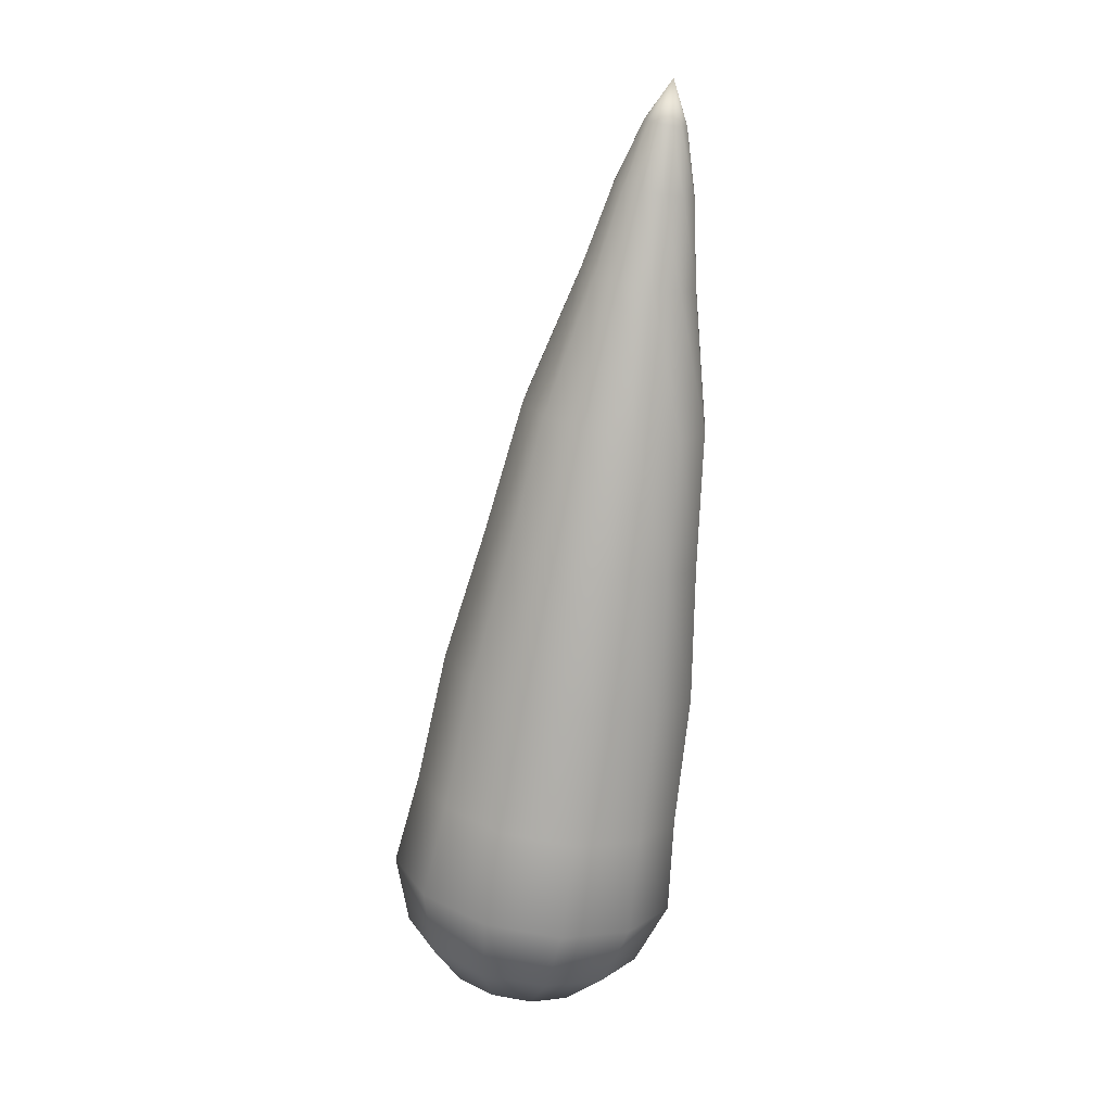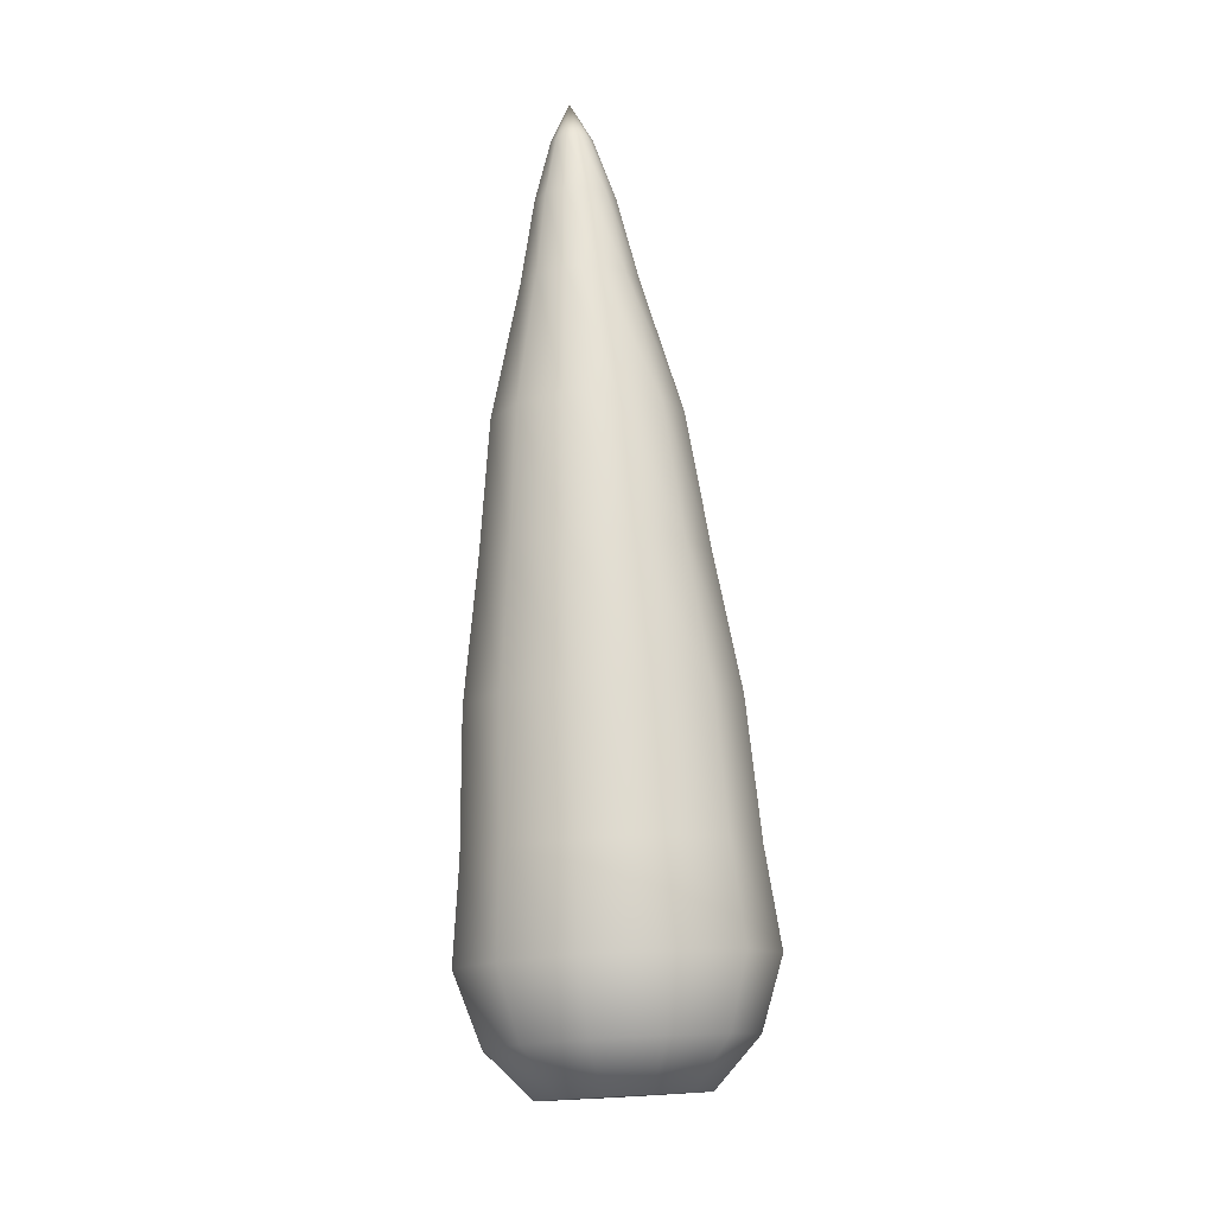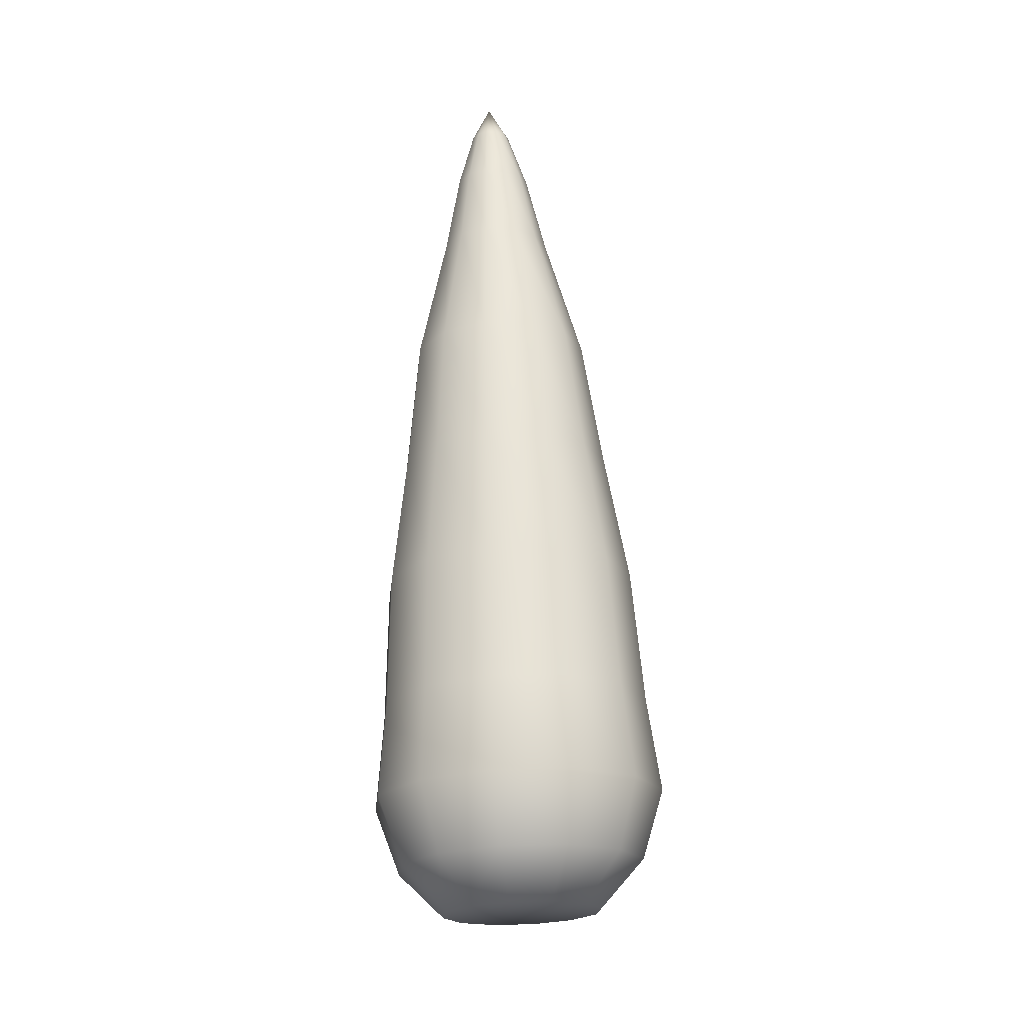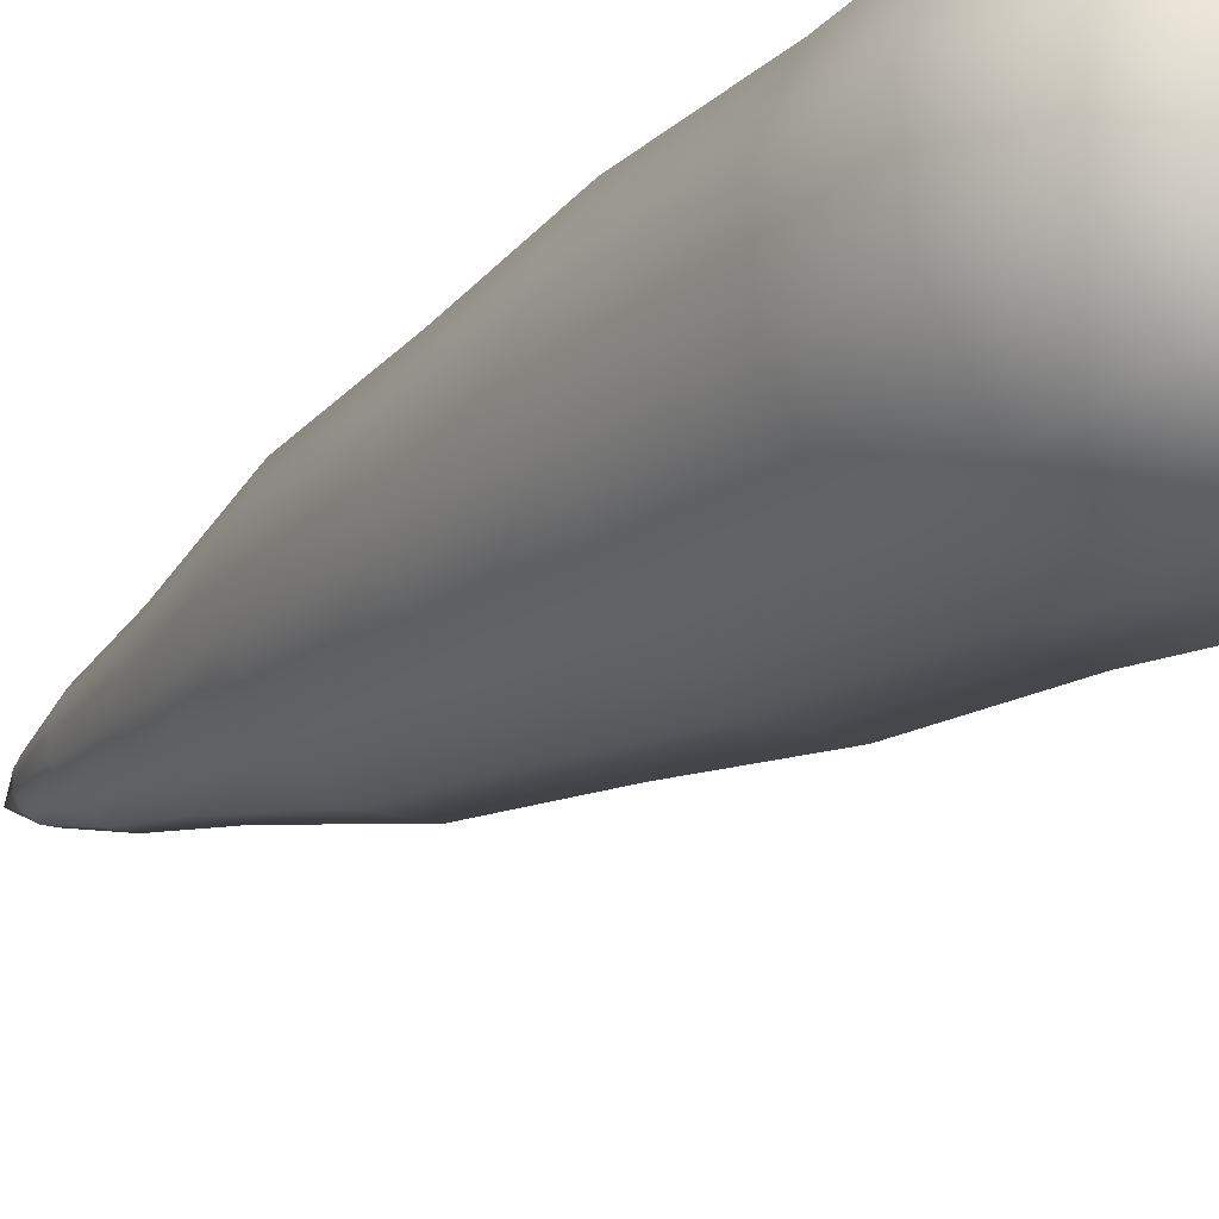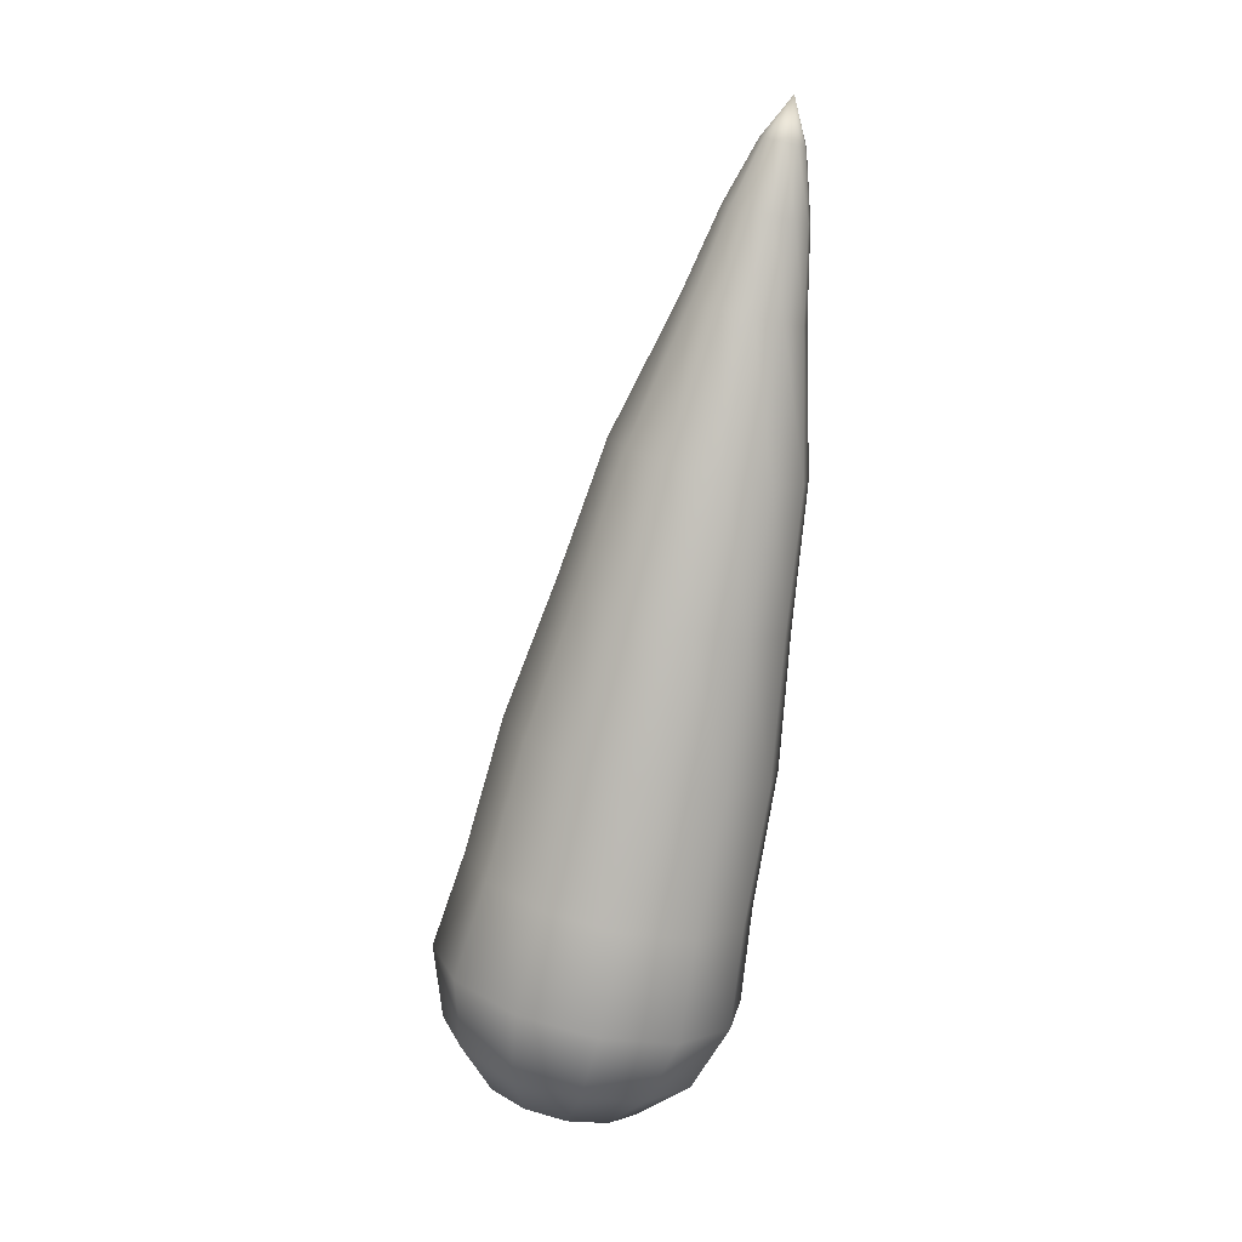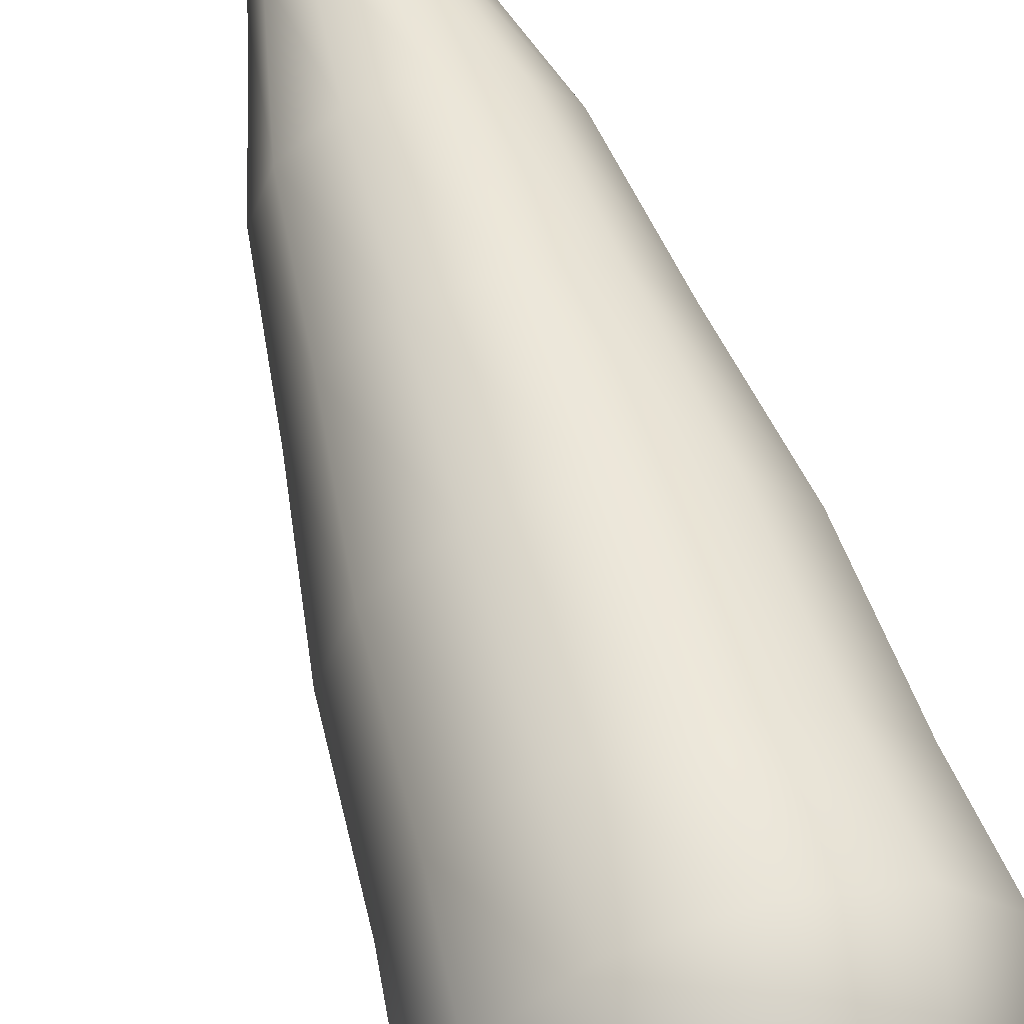
<metadata>
{"format":"obj","ext":"obj","renderer":"f3d","projection":"perspective","resolution":1024,"background":"white","views":[{"elev":7.1,"azim":138.1,"up":"+Z"},{"elev":-26.9,"azim":-167.1,"up":"+Z"},{"elev":-34.6,"azim":-170.5,"up":"+Z"},{"elev":-39.2,"azim":140.0,"up":"+Y"},{"elev":6.5,"azim":114.7,"up":"+Z"},{"elev":42.5,"azim":163.1,"up":"+Y"}]}
</metadata>
<code>
o Zanahoria_Sola_carrot.001
v 4.817 1.446 -7.797
v 4.816 1.45 -7.798
v 4.813 1.453 -7.799
v 4.808 1.454 -7.799
v 4.804 1.453 -7.799
v 4.801 1.45 -7.798
v 4.8 1.446 -7.797
v 4.801 1.441 -7.796
v 4.804 1.438 -7.795
v 4.808 1.437 -7.795
v 4.813 1.438 -7.795
v 4.816 1.441 -7.796
v 4.825 1.439 -7.822
v 4.832 1.431 -7.857
v 4.847 1.417 -7.911
v 4.854 1.404 -7.965
v 4.862 1.391 -8.019
v 4.865 1.377 -8.073
v 4.858 1.405 -8.08
v 4.855 1.417 -8.025
v 4.848 1.426 -7.97
v 4.842 1.436 -7.915
v 4.829 1.443 -7.86
v 4.823 1.448 -7.824
v 4.837 1.425 -8.085
v 4.835 1.436 -8.03
v 4.831 1.442 -7.974
v 4.828 1.45 -7.919
v 4.82 1.451 -7.862
v 4.817 1.453 -7.826
v 4.808 1.433 -8.087
v 4.808 1.443 -8.032
v 4.808 1.448 -7.976
v 4.808 1.455 -7.92
v 4.808 1.454 -7.862
v 4.808 1.456 -7.826
v 4.78 1.425 -8.085
v 4.781 1.436 -8.03
v 4.786 1.442 -7.974
v 4.789 1.45 -7.919
v 4.796 1.451 -7.862
v 4.8 1.453 -7.826
v 4.759 1.405 -8.08
v 4.762 1.417 -8.025
v 4.769 1.426 -7.97
v 4.775 1.436 -7.915
v 4.787 1.443 -7.86
v 4.794 1.448 -7.824
v 4.751 1.377 -8.073
v 4.755 1.391 -8.019
v 4.763 1.404 -7.965
v 4.77 1.417 -7.911
v 4.784 1.431 -7.857
v 4.792 1.439 -7.822
v 4.759 1.35 -8.066
v 4.762 1.364 -8.012
v 4.769 1.382 -7.959
v 4.775 1.399 -7.906
v 4.787 1.419 -7.854
v 4.794 1.431 -7.82
v 4.78 1.329 -8.061
v 4.781 1.345 -8.008
v 4.786 1.366 -7.955
v 4.789 1.385 -7.903
v 4.796 1.411 -7.852
v 4.8 1.425 -7.819
v 4.808 1.322 -8.059
v 4.808 1.338 -8.006
v 4.808 1.36 -7.954
v 4.808 1.38 -7.901
v 4.808 1.407 -7.851
v 4.808 1.423 -7.818
v 4.837 1.329 -8.061
v 4.835 1.345 -8.008
v 4.831 1.366 -7.955
v 4.828 1.385 -7.903
v 4.82 1.411 -7.852
v 4.817 1.425 -7.819
v 4.858 1.35 -8.066
v 4.855 1.364 -8.012
v 4.848 1.382 -7.959
v 4.842 1.399 -7.906
v 4.829 1.419 -7.854
v 4.823 1.431 -7.82
v 4.808 1.45 -7.78
v 4.841 1.356 -8.157
v 4.837 1.372 -8.161
v 4.825 1.384 -8.164
v 4.808 1.388 -8.165
v 4.792 1.384 -8.164
v 4.78 1.372 -8.161
v 4.775 1.356 -8.157
v 4.78 1.34 -8.153
v 4.792 1.328 -8.15
v 4.808 1.324 -8.149
v 4.825 1.328 -8.15
v 4.837 1.34 -8.153
v 4.811 1.356 -8.157
v 4.87 1.368 -8.111
v 4.86 1.361 -8.139
v 4.853 1.386 -8.145
v 4.862 1.397 -8.119
v 4.834 1.404 -8.149
v 4.839 1.419 -8.124
v 4.808 1.411 -8.151
v 4.808 1.427 -8.126
v 4.782 1.404 -8.149
v 4.778 1.419 -8.124
v 4.764 1.386 -8.145
v 4.755 1.397 -8.119
v 4.757 1.361 -8.139
v 4.747 1.368 -8.111
v 4.764 1.336 -8.132
v 4.755 1.338 -8.104
v 4.782 1.317 -8.128
v 4.778 1.316 -8.098
v 4.808 1.311 -8.126
v 4.808 1.308 -8.096
v 4.834 1.317 -8.128
v 4.839 1.316 -8.098
v 4.853 1.336 -8.132
v 4.862 1.338 -8.104
f 79 122 99 18
f 105 103 88 89
f 107 105 89 90
f 109 107 90 91
f 111 109 91 92
f 113 111 92 93
f 115 113 93 94
f 117 115 94 95
f 119 117 95 96
f 121 119 96 97
f 2 3 85
f 100 121 97 86
f 11 12 85
f 12 84 13 1
f 84 83 14 13
f 83 82 15 14
f 82 81 16 15
f 81 80 17 16
f 80 79 18 17
f 11 78 84 12
f 78 77 83 84
f 77 76 82 83
f 76 75 81 82
f 75 74 80 81
f 74 73 79 80
f 10 72 78 11
f 72 71 77 78
f 71 70 76 77
f 70 69 75 76
f 69 68 74 75
f 68 67 73 74
f 9 66 72 10
f 66 65 71 72
f 65 64 70 71
f 64 63 69 70
f 63 62 68 69
f 62 61 67 68
f 8 60 66 9
f 60 59 65 66
f 59 58 64 65
f 58 57 63 64
f 57 56 62 63
f 56 55 61 62
f 7 54 60 8
f 54 53 59 60
f 53 52 58 59
f 52 51 57 58
f 51 50 56 57
f 50 49 55 56
f 6 48 54 7
f 48 47 53 54
f 47 46 52 53
f 46 45 51 52
f 45 44 50 51
f 44 43 49 50
f 5 42 48 6
f 42 41 47 48
f 41 40 46 47
f 40 39 45 46
f 39 38 44 45
f 38 37 43 44
f 4 36 42 5
f 36 35 41 42
f 35 34 40 41
f 34 33 39 40
f 33 32 38 39
f 32 31 37 38
f 3 30 36 4
f 30 29 35 36
f 29 28 34 35
f 28 27 33 34
f 27 26 32 33
f 26 25 31 32
f 2 24 30 3
f 24 23 29 30
f 23 22 28 29
f 22 21 27 28
f 21 20 26 27
f 20 19 25 26
f 1 13 24 2
f 13 14 23 24
f 14 15 22 23
f 15 16 21 22
f 16 17 20 21
f 17 18 19 20
f 10 11 85
f 9 10 85
f 8 9 85
f 7 8 85
f 6 7 85
f 5 6 85
f 4 5 85
f 12 1 85
f 1 2 85
f 3 4 85
f 55 114 116 61
f 49 112 114 55
f 43 110 112 49
f 37 108 110 43
f 31 106 108 37
f 103 101 87 88
f 18 99 102 19
f 25 104 106 31
f 73 120 122 79
f 19 102 104 25
f 67 118 120 73
f 61 116 118 67
f 88 87 98
f 95 94 98
f 92 91 98
f 89 88 98
f 96 95 98
f 93 92 98
f 90 89 98
f 97 96 98
f 87 86 98
f 94 93 98
f 91 90 98
f 86 97 98
f 102 99 100 101
f 104 102 101 103
f 106 104 103 105
f 108 106 105 107
f 110 108 107 109
f 112 110 109 111
f 114 112 111 113
f 116 114 113 115
f 118 116 115 117
f 120 118 117 119
f 122 120 119 121
f 99 122 121 100
f 101 100 86 87

</code>
